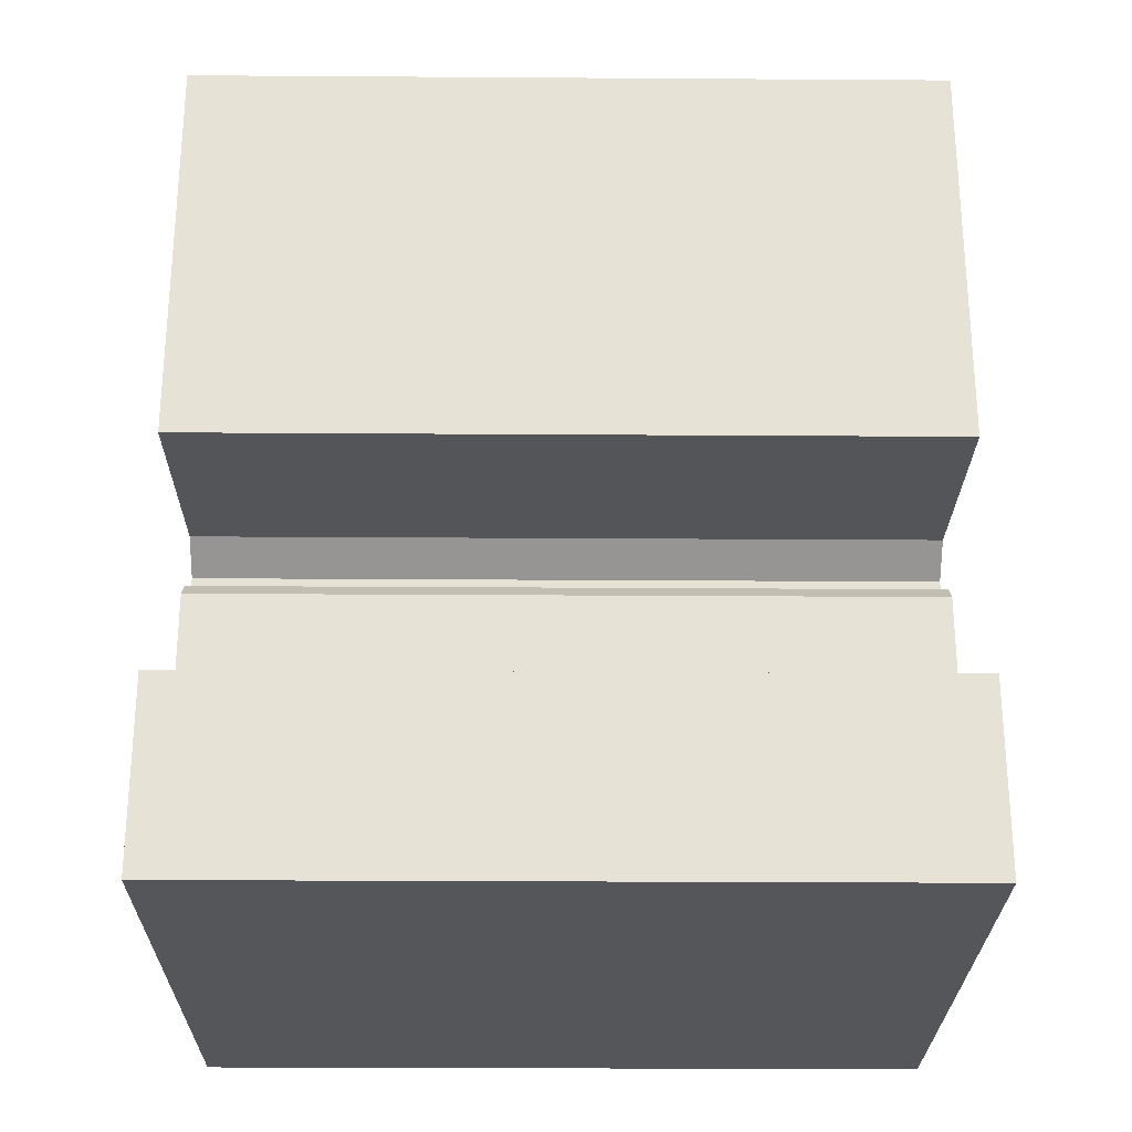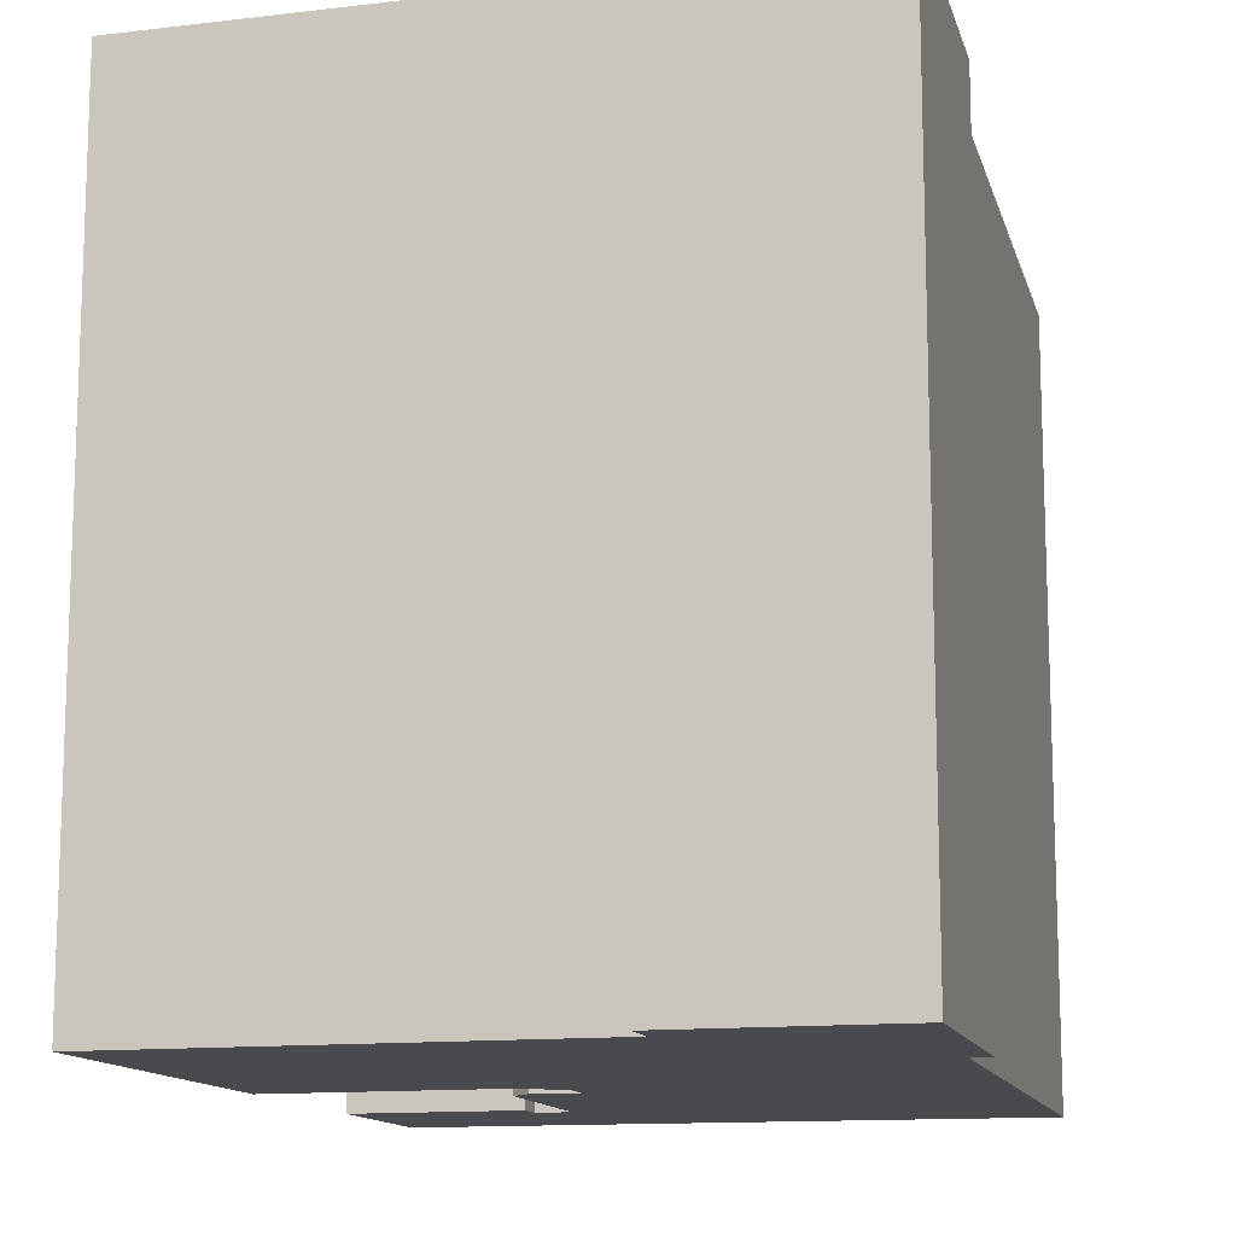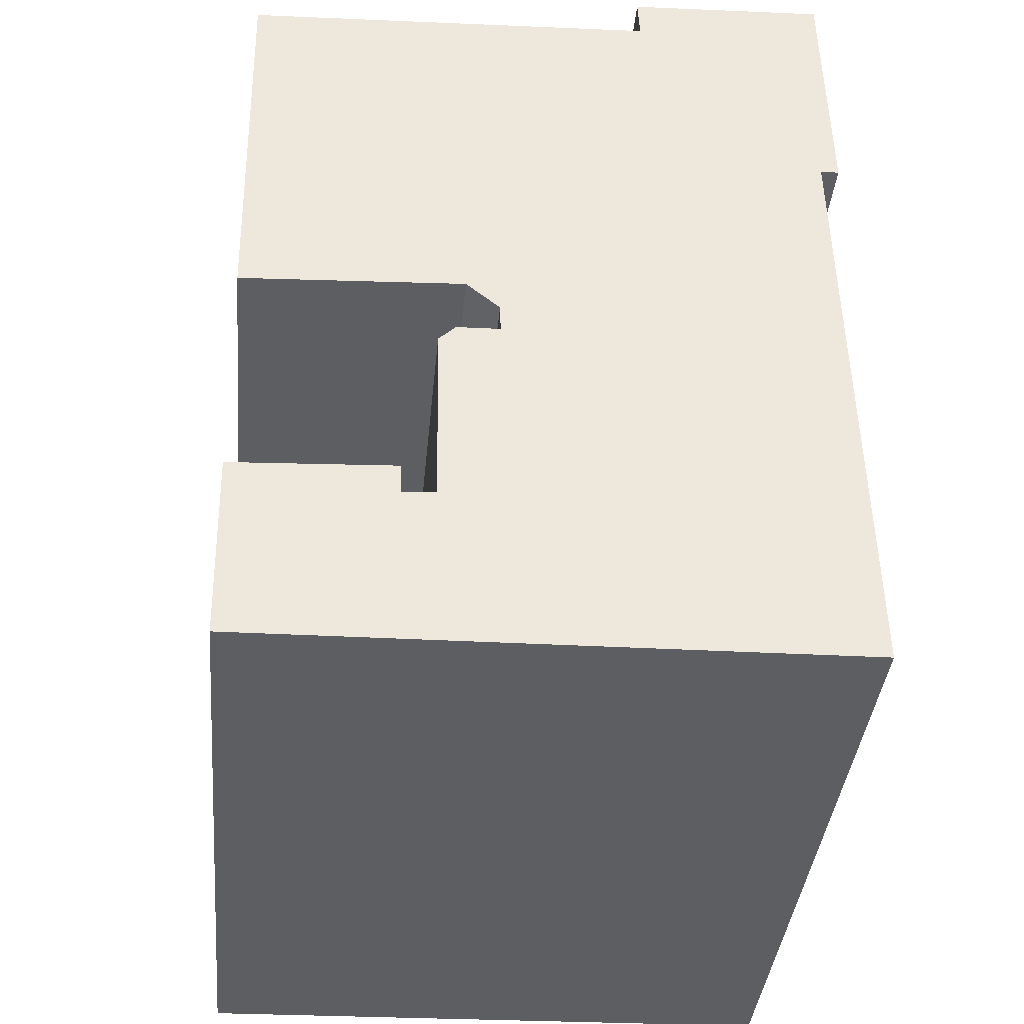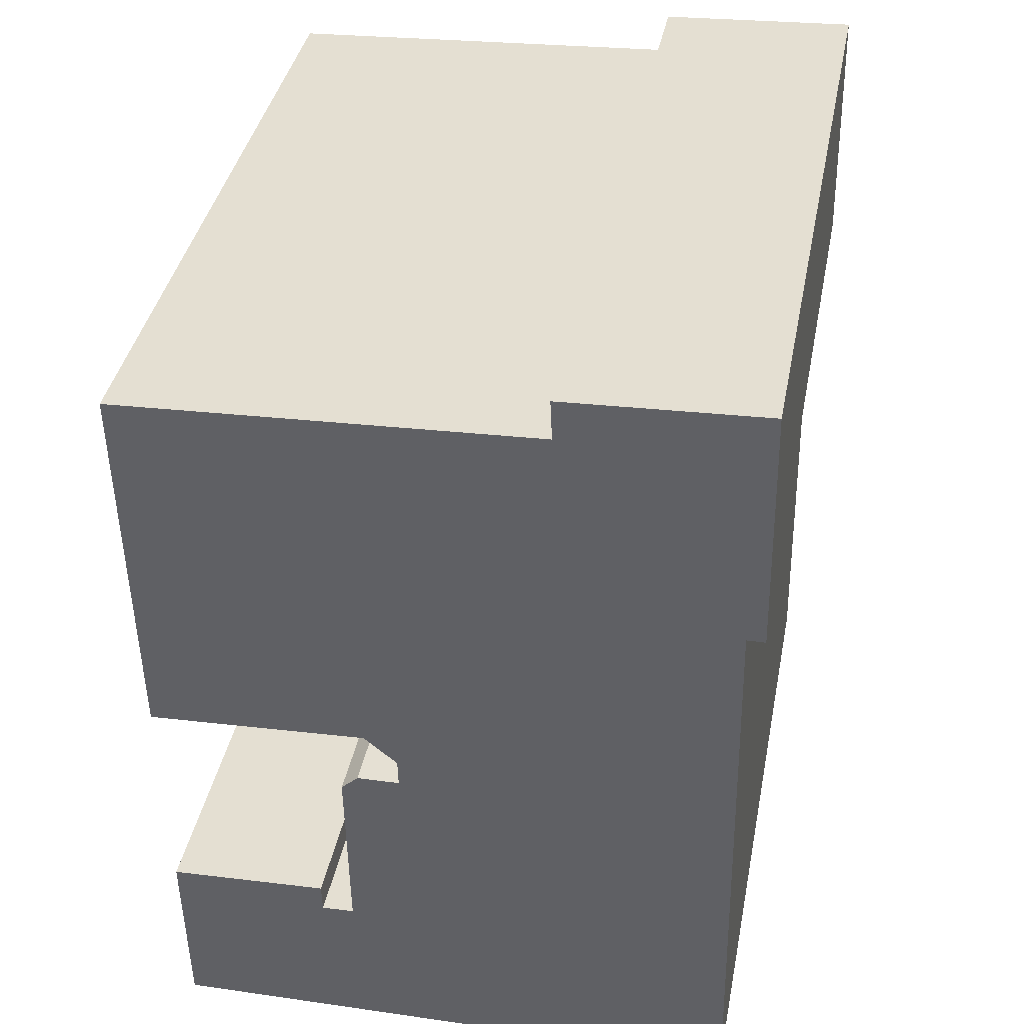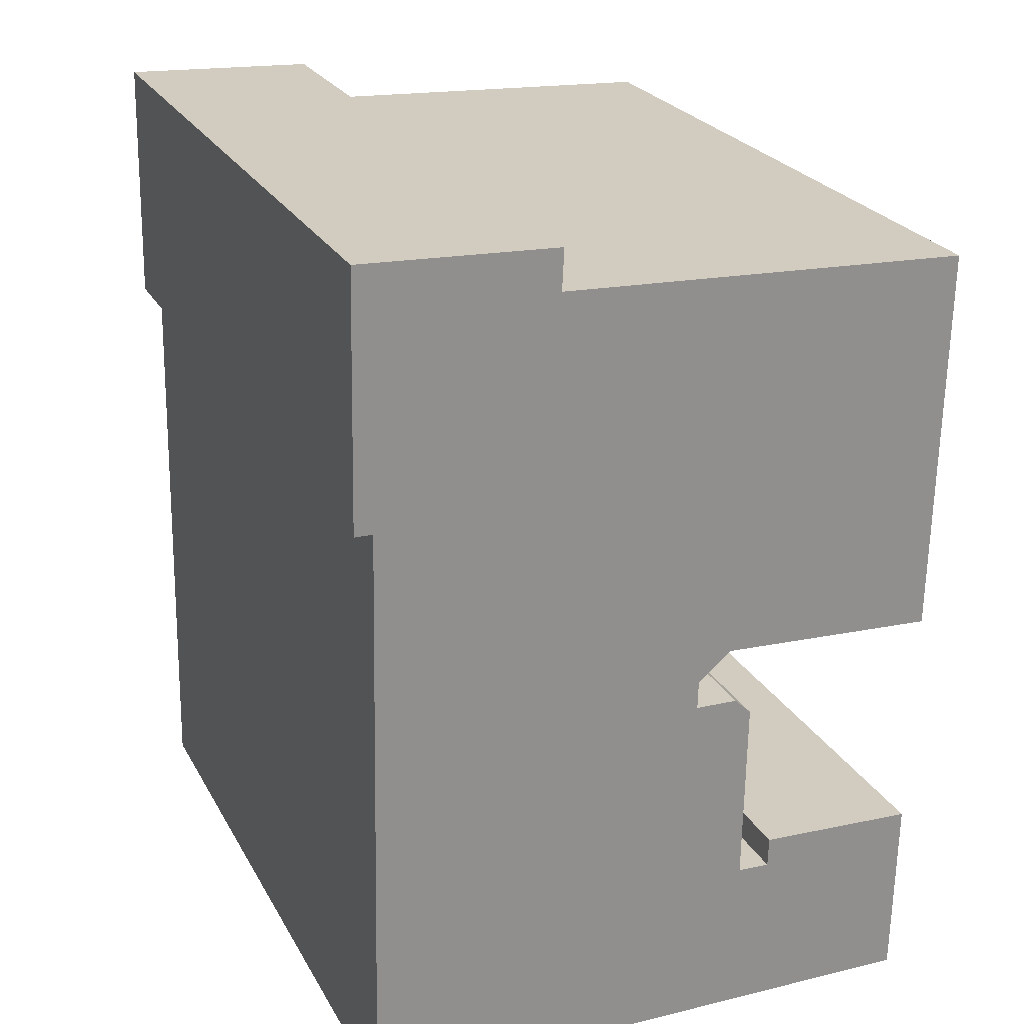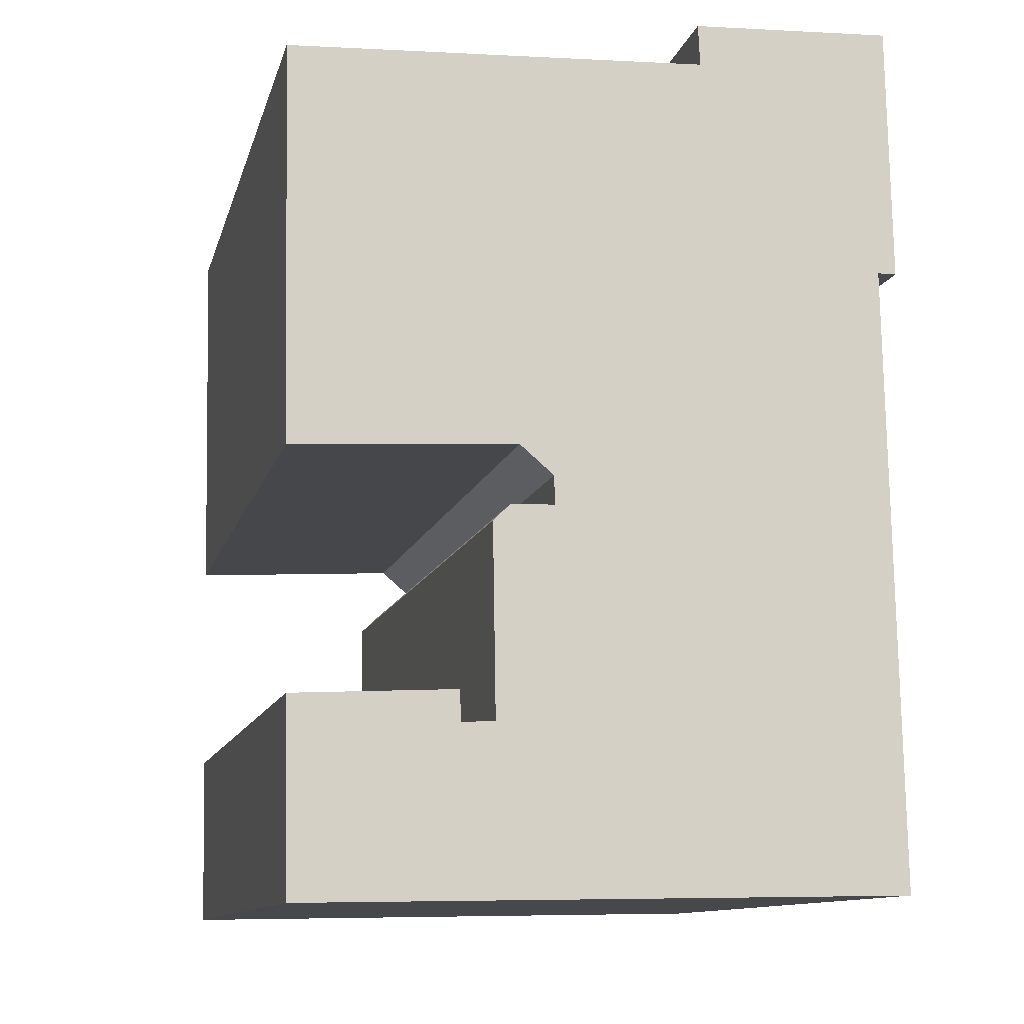
<metadata>
{"format":"obj","ext":"obj","renderer":"f3d","projection":"perspective","resolution":1024,"background":"white","views":[{"elev":-27.0,"azim":-90.6,"up":"+Z"},{"elev":-12.8,"azim":12.7,"up":"+Y"},{"elev":-38.3,"azim":-5.3,"up":"+Z"},{"elev":39.0,"azim":11.0,"up":"+Z"},{"elev":24.7,"azim":157.1,"up":"+Z"},{"elev":-11.4,"azim":-13.3,"up":"+Z"}]}
</metadata>
<code>
v  15.71 -4.547e-17 0.7426
v  0.0005912 27.77 -0.0008786
v  0 0 0
v  15.71 27.77 0.7418
v  15.64 27.77 2.294
v  15.64 -1.405e-16 2.295
v  23.15 -1.623e-16 2.65
v  23.15 27.77 2.649
v  23.34 4.272e-16 -6.977
v  23.34 27.77 -6.978
v  22.64 27.77 -6.991
v  22.64 4.28e-16 -6.99
v  23.1 1.851e-15 -30.23
v  23.1 27.77 -30.23
v  0.5704 27.77 -30.64
v  0.5698 1.876e-15 -30.64
v  0.4385 27.77 -23.55
v  0.438 1.442e-15 -23.55
v  6.533 1.424e-15 -23.25
v  6.534 27.77 -23.25
v  6.559 1.494e-15 -24.39
v  6.559 27.77 -24.4
v  7.803 1.49e-15 -24.33
v  7.804 27.77 -24.33
v  7.693 27.77 -17.2
v  7.693 1.053e-15 -17.2
v  8.339 27.77 -16.57
v  8.339 1.015e-15 -16.57
v  9.966 1.012e-15 -16.53
v  9.966 27.77 -16.53
v  9.942 27.77 -15.46
v  9.941 9.466e-16 -15.46
v  8.671 27.77 -14.37
v  8.671 8.801e-16 -14.37
v  0.2763 27.77 -14.81
v  0.2757 9.07e-16 -14.81
g defaultobject
f 1 2 3
f 2 1 4
f 5 1 6
f 1 5 4
f 7 5 6
f 5 7 8
f 9 8 7
f 8 9 10
f 11 9 12
f 9 11 10
f 13 11 12
f 11 13 14
f 15 13 16
f 13 15 14
f 17 16 18
f 16 17 15
f 19 17 18
f 17 19 20
f 21 20 19
f 20 21 22
f 23 22 21
f 22 23 24
f 25 23 26
f 23 25 24
f 27 26 28
f 26 27 25
f 29 27 28
f 27 29 30
f 31 29 32
f 29 31 30
f 33 32 34
f 32 33 31
f 35 34 36
f 34 35 33
f 2 36 3
f 36 2 35
f 34 3 36
f 7 6 9
f 1 9 6
f 3 9 1
f 12 9 3
f 13 12 3
f 32 13 3
f 34 32 3
f 29 13 32
f 28 13 29
f 26 13 28
f 23 13 26
f 16 13 23
f 21 16 23
f 18 16 21
f 21 19 18
f 8 4 5
f 4 8 35
f 35 8 33
f 33 8 11
f 11 8 10
f 33 11 31
f 31 11 30
f 30 25 27
f 25 30 24
f 24 30 11
f 24 11 14
f 24 14 15
f 20 15 17
f 15 20 22
f 15 22 24
f 35 2 4

</code>
